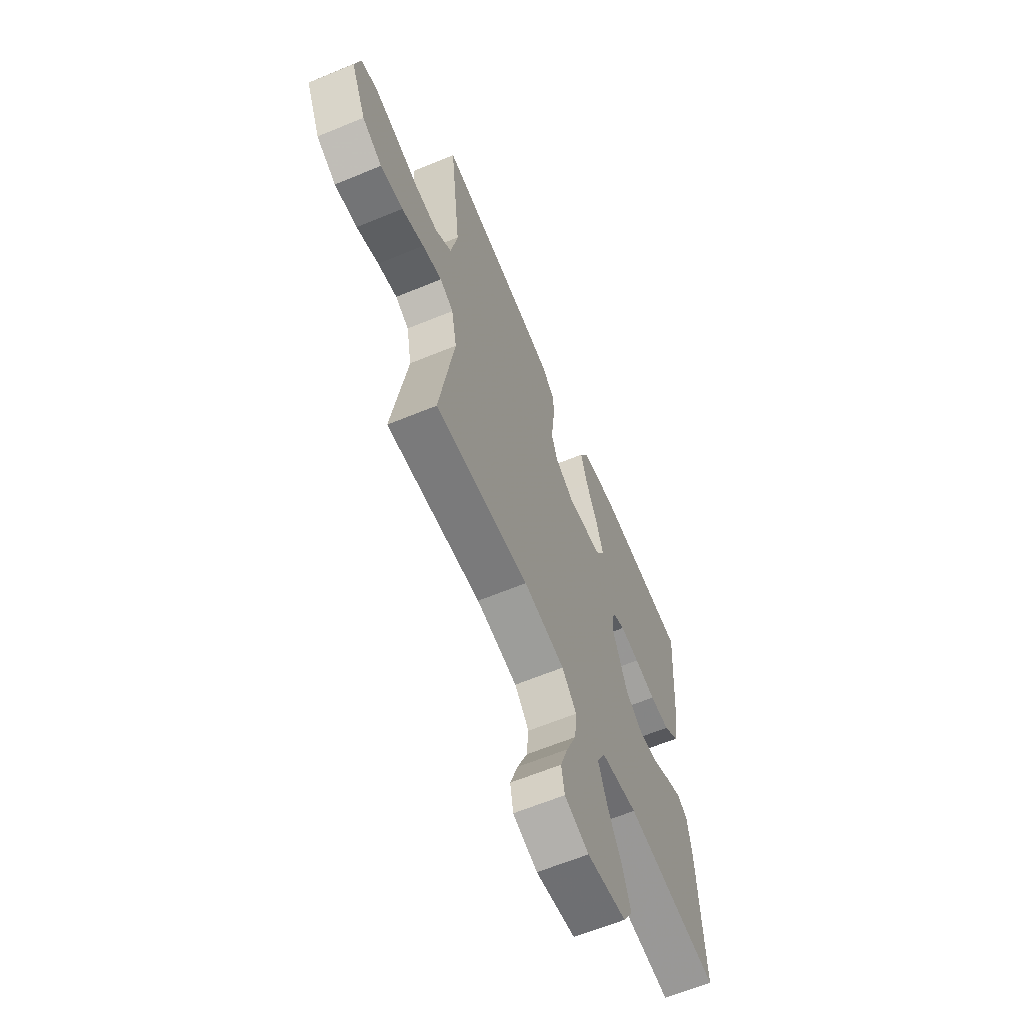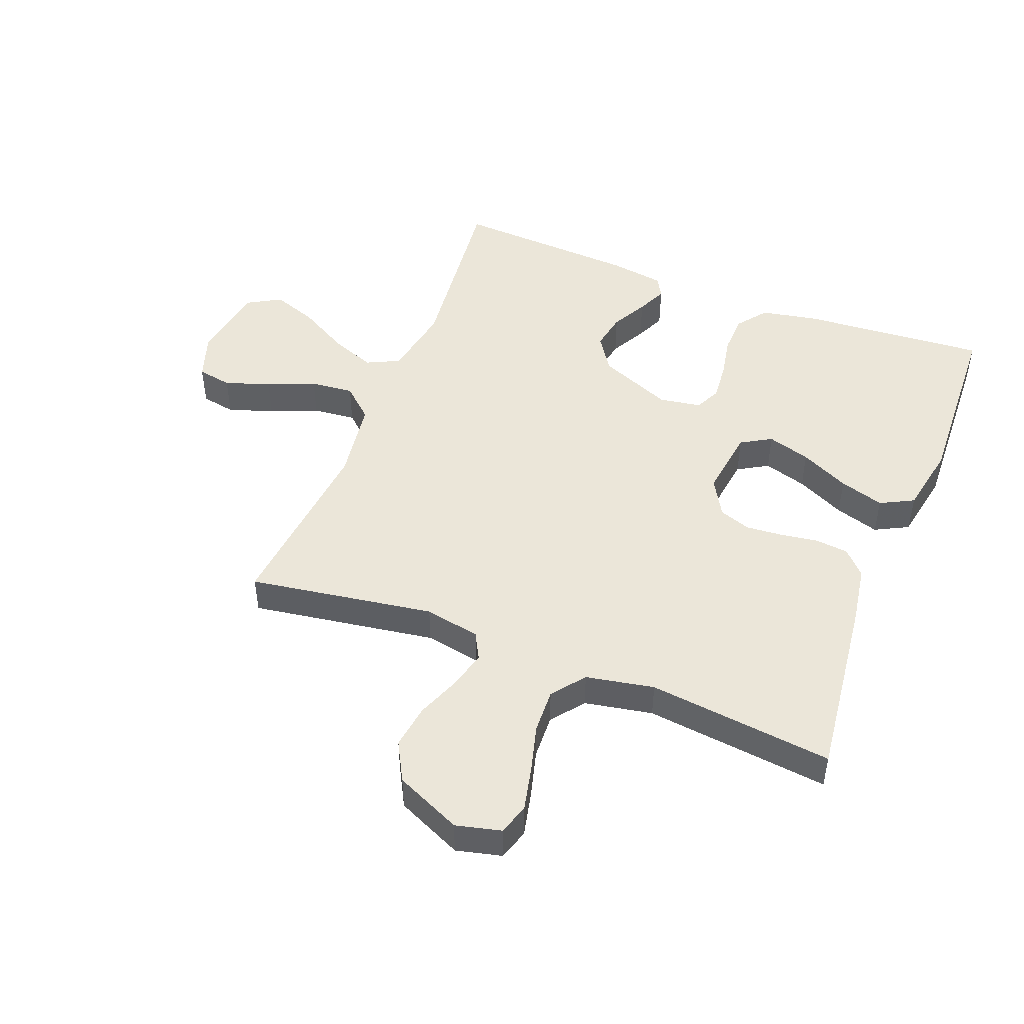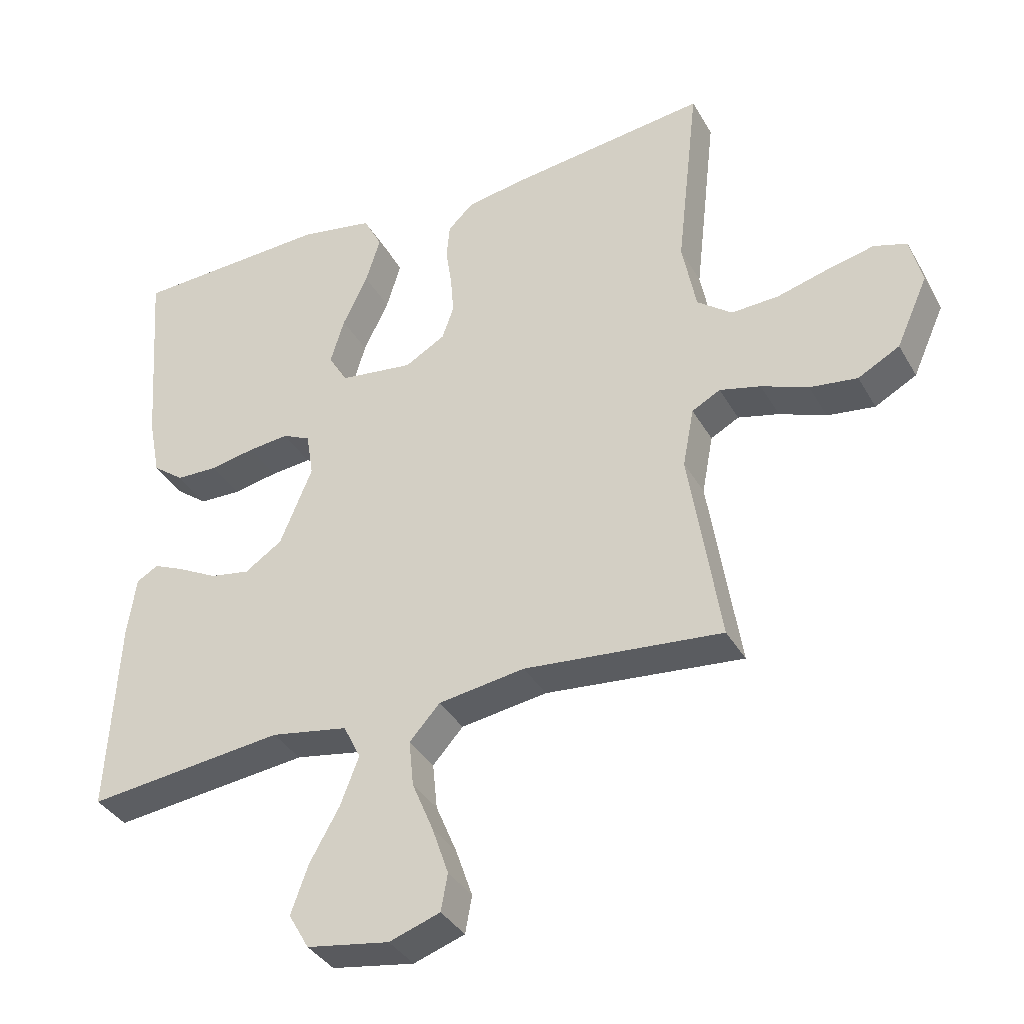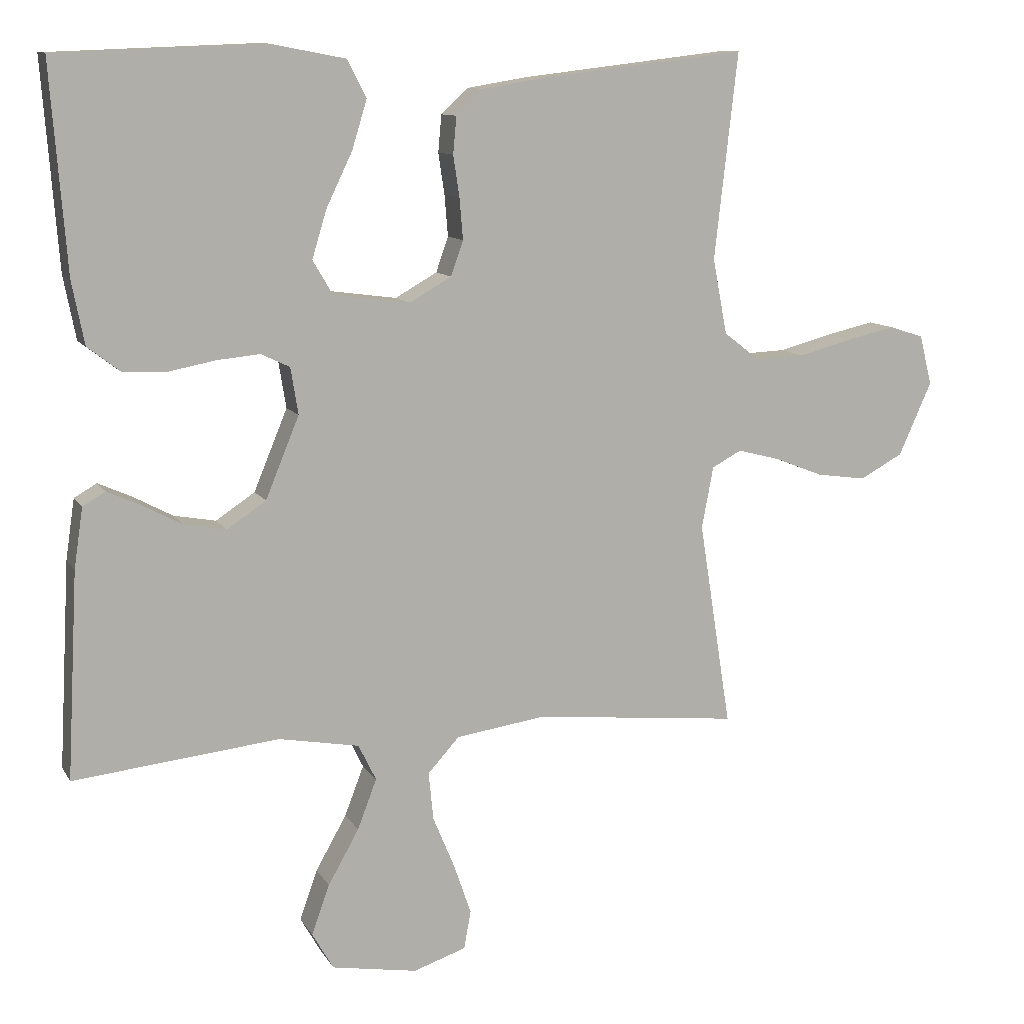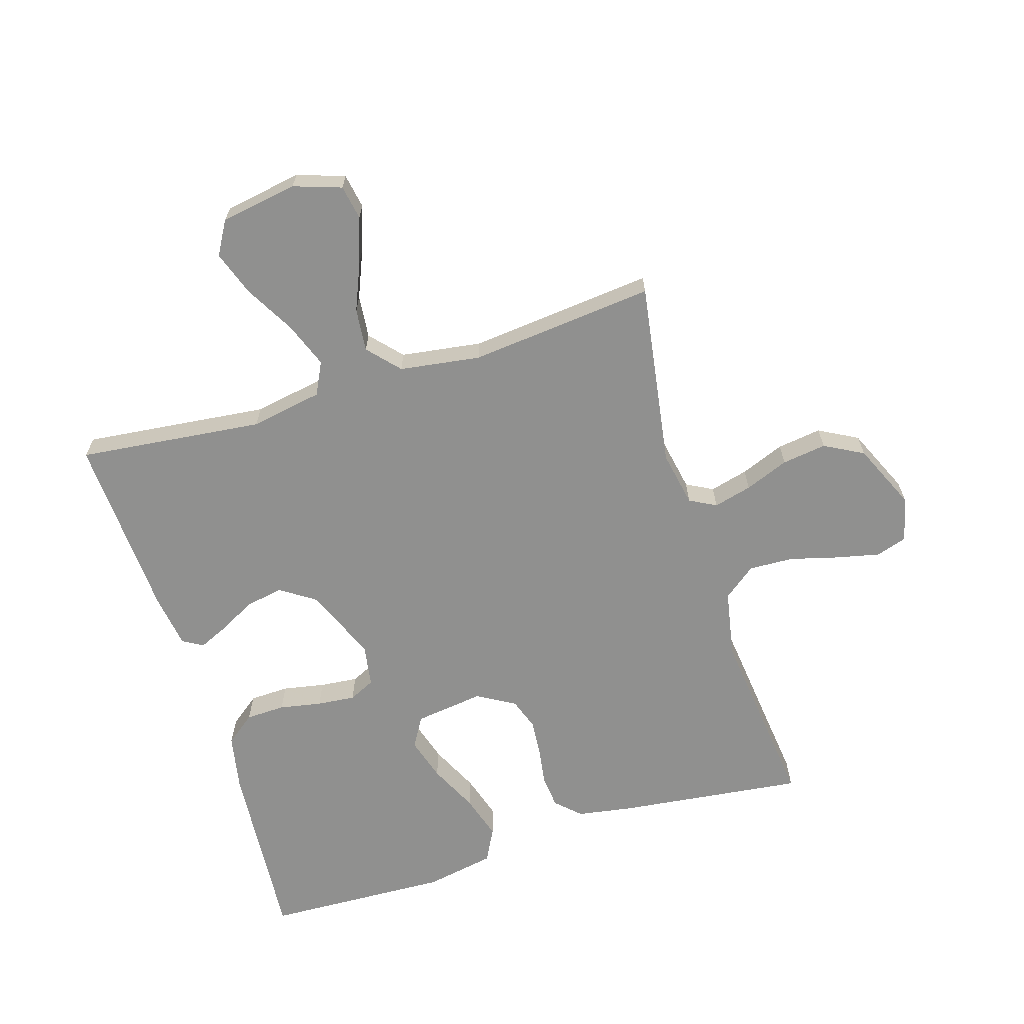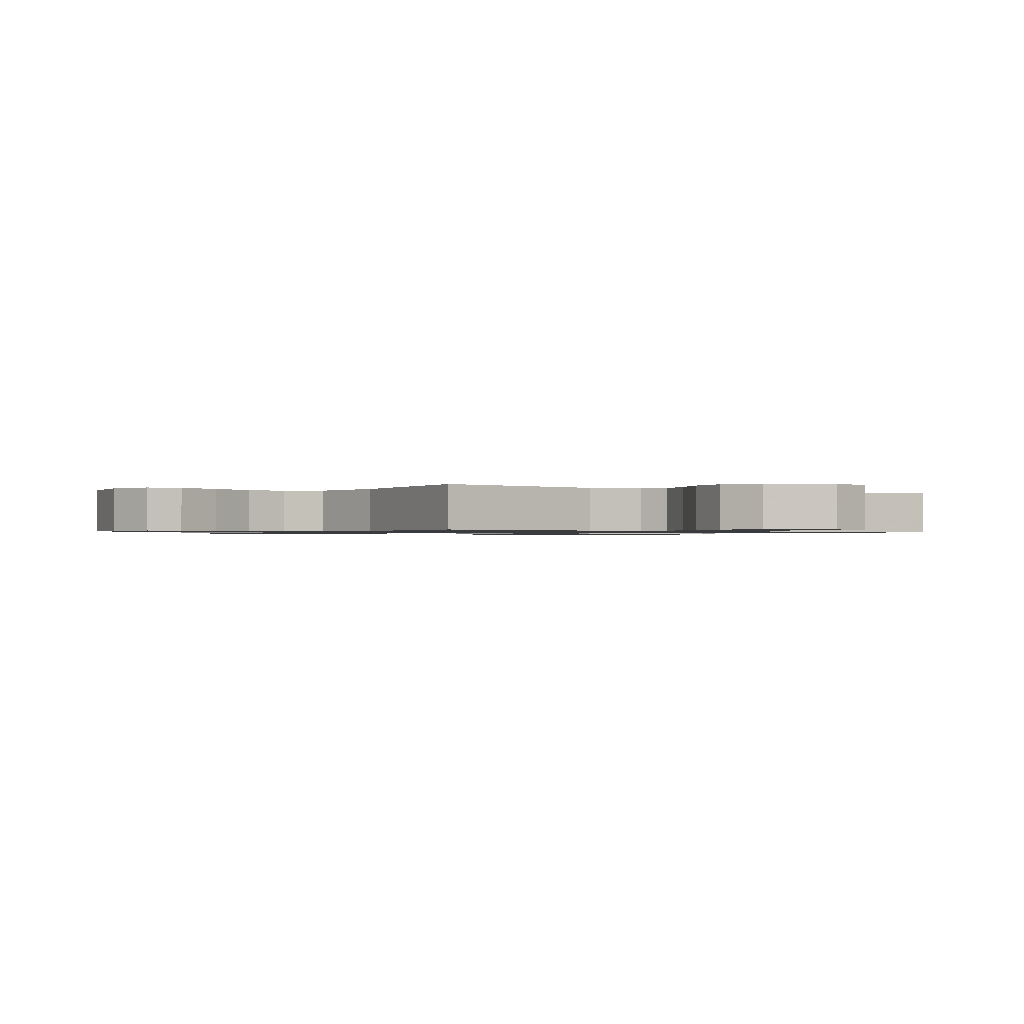
<metadata>
{"format":"obj","ext":"obj","renderer":"f3d","projection":"perspective","resolution":1024,"background":"white","views":[{"elev":-63.2,"azim":-67.3,"up":"+Z"},{"elev":47.8,"azim":-68.6,"up":"+Y"},{"elev":-36.7,"azim":-153.5,"up":"+Z"},{"elev":10.7,"azim":160.9,"up":"+Z"},{"elev":-65.6,"azim":-162.8,"up":"+Y"},{"elev":-1.0,"azim":-123.0,"up":"+Y"}]}
</metadata>
<code>
v 0.5 0.07 0.5
v 0.477 0.07 0.2
v 0.459 0.07 0.108
v 0.411 0.07 0.071
v 0.347 0.07 0.069
v 0.279 0.07 0.082
v 0.217 0.07 0.088
v 0.175 0.07 0.068
v 0.164 0.07 0
v 0.213 0.07 -0.119
v 0.27 0.07 -0.157
v 0.331 0.07 -0.146
v 0.389 0.07 -0.115
v 0.438 0.07 -0.093
v 0.471 0.07 -0.112
v 0.484 0.07 -0.2
v 0.5 0.07 -0.5
v 0.2 0.07 -0.467
v 0.083 0.07 -0.488
v 0.057 0.07 -0.541
v 0.085 0.07 -0.614
v 0.13 0.07 -0.694
v 0.156 0.07 -0.767
v 0.125 0.07 -0.821
v 0 0.07 -0.842
v -0.077 0.07 -0.816
v -0.087 0.07 -0.76
v -0.062 0.07 -0.687
v -0.03 0.07 -0.61
v -0.023 0.07 -0.54
v -0.069 0.07 -0.489
v -0.2 0.07 -0.47
v -0.5 0.07 -0.5
v -0.453 0.07 -0.2
v -0.47 0.07 -0.11
v -0.513 0.07 -0.087
v -0.575 0.07 -0.103
v -0.646 0.07 -0.131
v -0.718 0.07 -0.141
v -0.781 0.07 -0.107
v -0.829 0.07 0
v -0.811 0.07 0.073
v -0.761 0.07 0.089
v -0.69 0.07 0.073
v -0.612 0.07 0.052
v -0.54 0.07 0.049
v -0.487 0.07 0.09
v -0.466 0.07 0.2
v -0.5 0.07 0.5
v -0.2 0.07 0.464
v -0.109 0.07 0.449
v -0.07 0.07 0.412
v -0.065 0.07 0.358
v -0.074 0.07 0.298
v -0.079 0.07 0.238
v -0.061 0.07 0.187
v 0 0.07 0.152
v 0.112 0.07 0.167
v 0.141 0.07 0.216
v 0.12 0.07 0.286
v 0.082 0.07 0.365
v 0.06 0.07 0.437
v 0.088 0.07 0.491
v 0.2 0.07 0.512
v 0.5 0 0.5
v 0.477 0 0.2
v 0.459 0 0.108
v 0.411 0 0.071
v 0.347 0 0.069
v 0.279 0 0.082
v 0.217 0 0.088
v 0.175 0 0.068
v 0.164 0 0
v 0.213 0 -0.119
v 0.27 0 -0.157
v 0.331 0 -0.146
v 0.389 0 -0.115
v 0.438 0 -0.093
v 0.471 0 -0.112
v 0.484 0 -0.2
v 0.5 0 -0.5
v 0.2 0 -0.467
v 0.083 0 -0.488
v 0.057 0 -0.541
v 0.085 0 -0.614
v 0.13 0 -0.694
v 0.156 0 -0.767
v 0.125 0 -0.821
v 0 0 -0.842
v -0.077 0 -0.816
v -0.087 0 -0.76
v -0.062 0 -0.687
v -0.03 0 -0.61
v -0.023 0 -0.54
v -0.069 0 -0.489
v -0.2 0 -0.47
v -0.5 0 -0.5
v -0.453 0 -0.2
v -0.47 0 -0.11
v -0.513 0 -0.087
v -0.575 0 -0.103
v -0.646 0 -0.131
v -0.718 0 -0.141
v -0.781 0 -0.107
v -0.829 0 0
v -0.811 0 0.073
v -0.761 0 0.089
v -0.69 0 0.073
v -0.612 0 0.052
v -0.54 0 0.049
v -0.487 0 0.09
v -0.466 0 0.2
v -0.5 0 0.5
v -0.2 0 0.464
v -0.109 0 0.449
v -0.07 0 0.412
v -0.065 0 0.358
v -0.074 0 0.298
v -0.079 0 0.238
v -0.061 0 0.187
v 0 0 0.152
v 0.112 0 0.167
v 0.141 0 0.216
v 0.12 0 0.286
v 0.082 0 0.365
v 0.06 0 0.437
v 0.088 0 0.491
v 0.2 0 0.512
f 60 61 62 63
f 59 60 63 64
f 51 52 53 54
f 51 54 55
f 48 49 50 51
f 47 48 51 55
f 46 47 55 56
f 42 43 44 45
f 40 41 42 45
f 40 45 46
f 37 38 39 40
f 36 37 40 46
f 35 36 46 56
f 32 33 34
f 31 32 34 35
f 26 27 28 29
f 24 25 26 29
f 24 29 30
f 21 22 23 24
f 20 21 24 30
f 19 20 30 31
f 15 16 17 18
f 12 13 14 15
f 12 15 18 19
f 3 4 5 6
f 3 6 7
f 2 3 7
f 59 64 1 2
f 58 59 2 7
f 57 58 7 8
f 31 35 56 57
f 31 57 8 9
f 11 12 19 31
f 10 11 31
f 9 10 31
f 127 126 125 124
f 128 127 124 123
f 118 117 116 115
f 119 118 115
f 115 114 113 112
f 119 115 112 111
f 120 119 111 110
f 109 108 107 106
f 109 106 105 104
f 110 109 104
f 104 103 102 101
f 110 104 101 100
f 120 110 100 99
f 98 97 96
f 99 98 96 95
f 93 92 91 90
f 93 90 89 88
f 94 93 88
f 88 87 86 85
f 94 88 85 84
f 95 94 84 83
f 82 81 80 79
f 79 78 77 76
f 83 82 79 76
f 70 69 68 67
f 71 70 67
f 71 67 66
f 66 65 128 123
f 71 66 123 122
f 72 71 122 121
f 121 120 99 95
f 73 72 121 95
f 95 83 76 75
f 95 75 74
f 95 74 73
f 1 65 66 2
f 2 66 67 3
f 3 67 68 4
f 4 68 69 5
f 5 69 70 6
f 6 70 71 7
f 7 71 72 8
f 8 72 73 9
f 9 73 74 10
f 10 74 75 11
f 11 75 76 12
f 12 76 77 13
f 13 77 78 14
f 14 78 79 15
f 15 79 80 16
f 16 80 81 17
f 17 81 82 18
f 18 82 83 19
f 19 83 84 20
f 20 84 85 21
f 21 85 86 22
f 22 86 87 23
f 23 87 88 24
f 24 88 89 25
f 25 89 90 26
f 26 90 91 27
f 27 91 92 28
f 28 92 93 29
f 29 93 94 30
f 30 94 95 31
f 31 95 96 32
f 32 96 97 33
f 33 97 98 34
f 34 98 99 35
f 35 99 100 36
f 36 100 101 37
f 37 101 102 38
f 38 102 103 39
f 39 103 104 40
f 40 104 105 41
f 41 105 106 42
f 42 106 107 43
f 43 107 108 44
f 44 108 109 45
f 45 109 110 46
f 46 110 111 47
f 47 111 112 48
f 48 112 113 49
f 49 113 114 50
f 50 114 115 51
f 51 115 116 52
f 52 116 117 53
f 53 117 118 54
f 54 118 119 55
f 55 119 120 56
f 56 120 121 57
f 57 121 122 58
f 58 122 123 59
f 59 123 124 60
f 60 124 125 61
f 61 125 126 62
f 62 126 127 63
f 63 127 128 64
f 64 128 65 1

</code>
